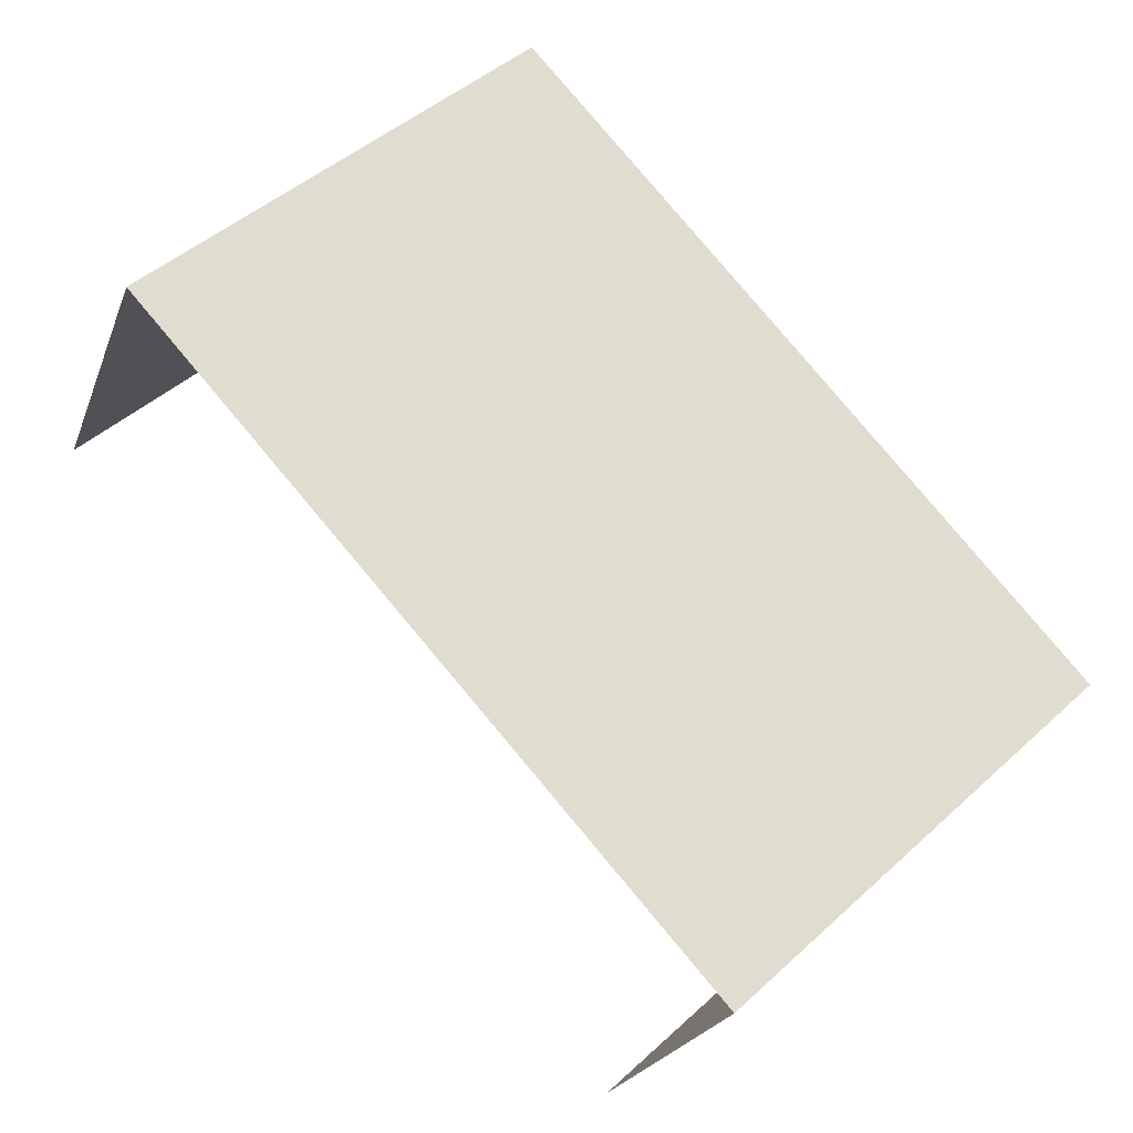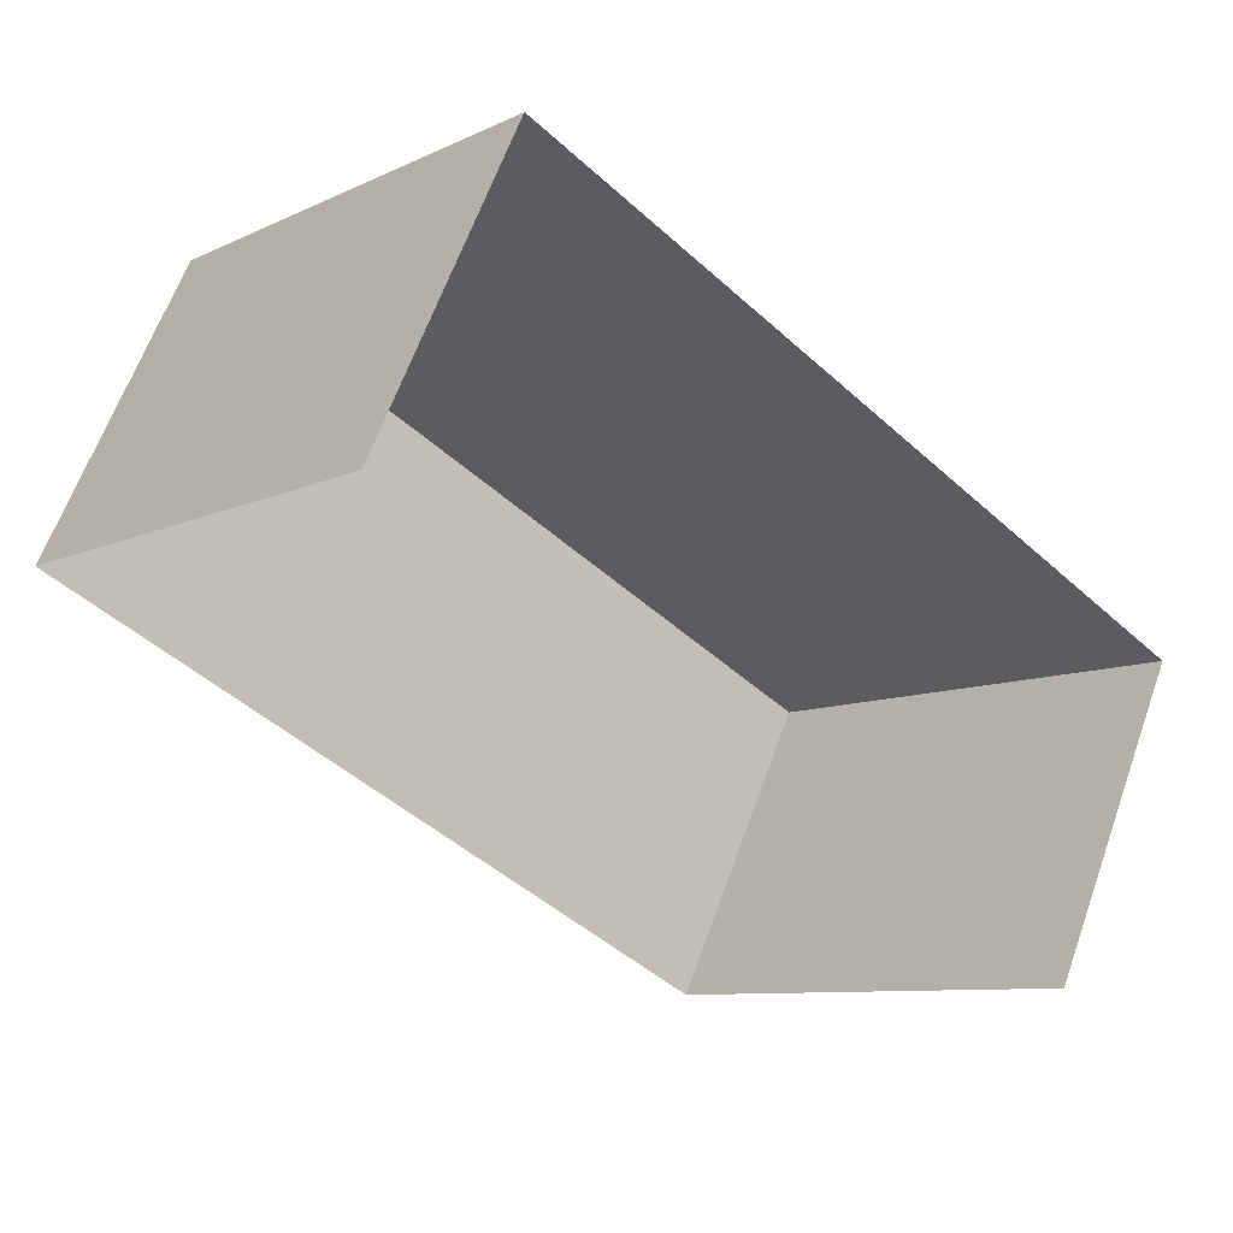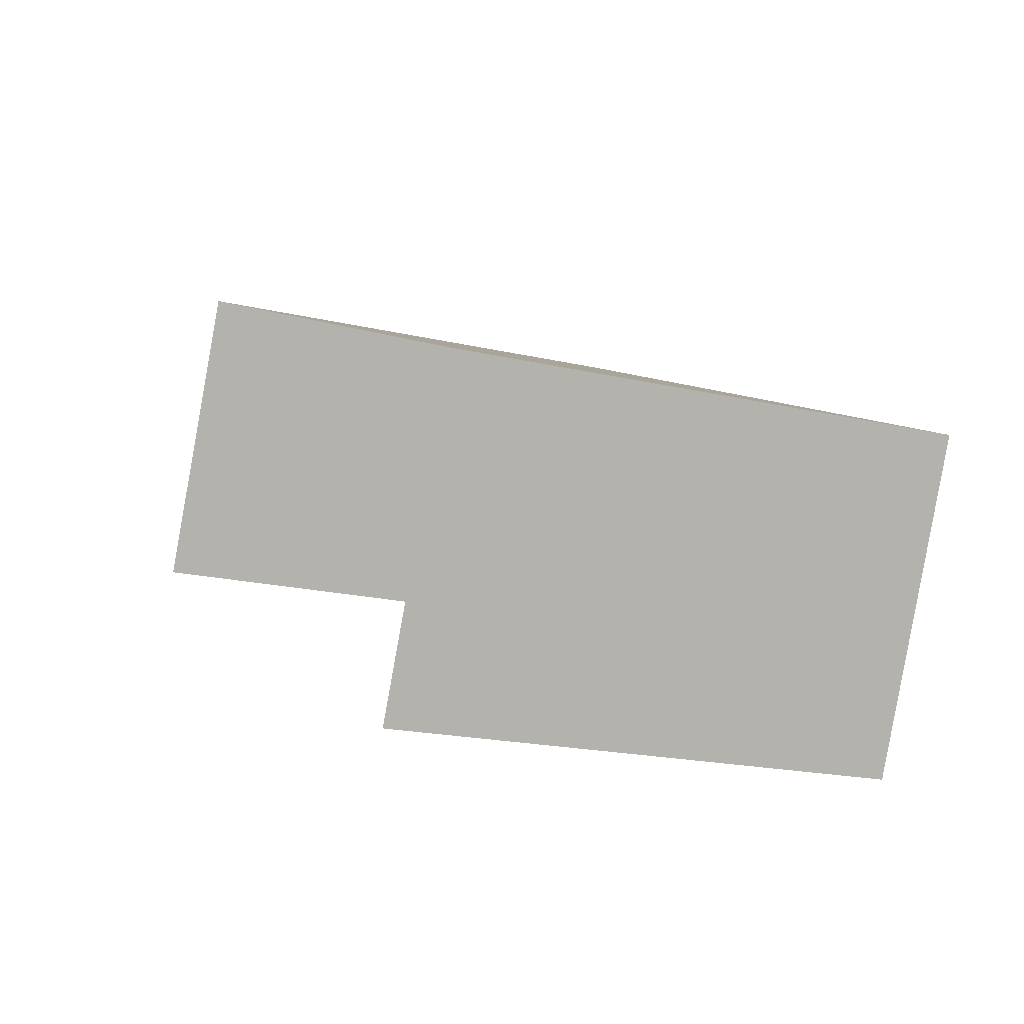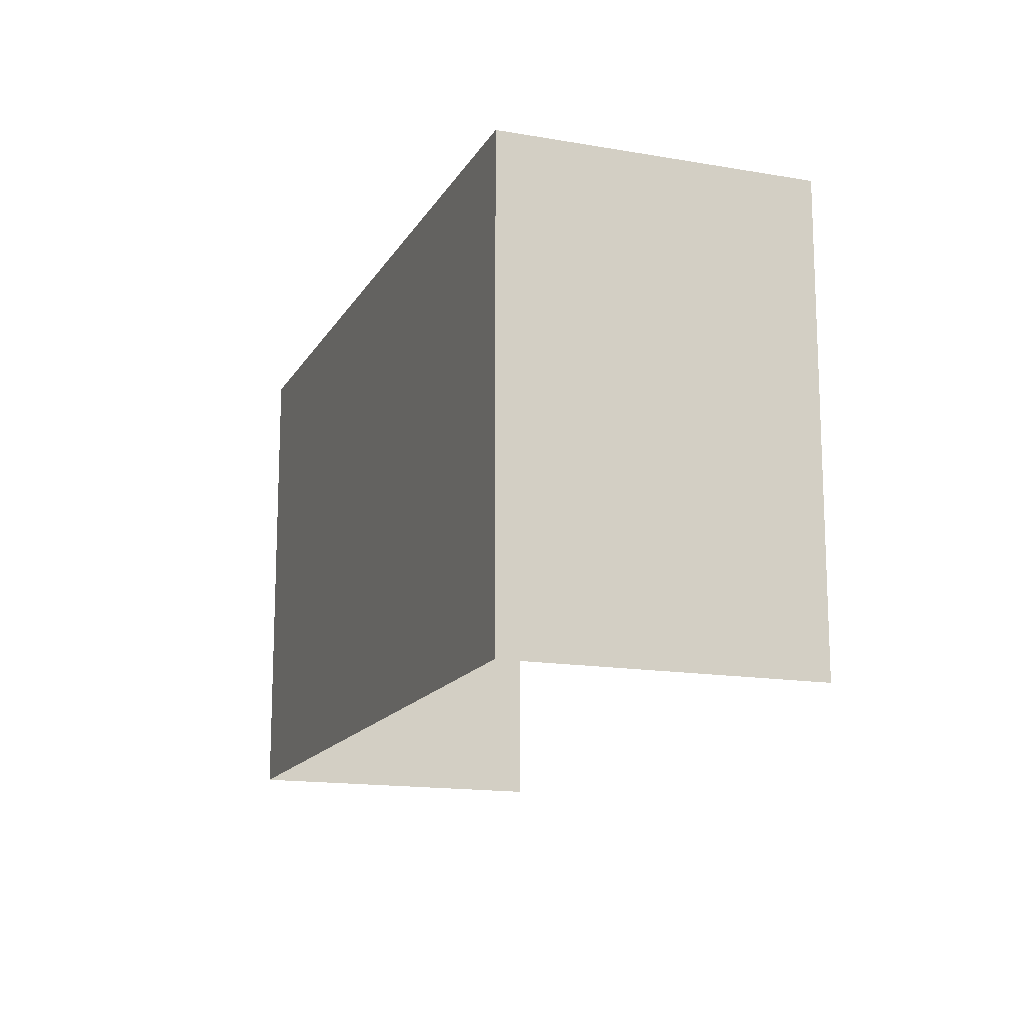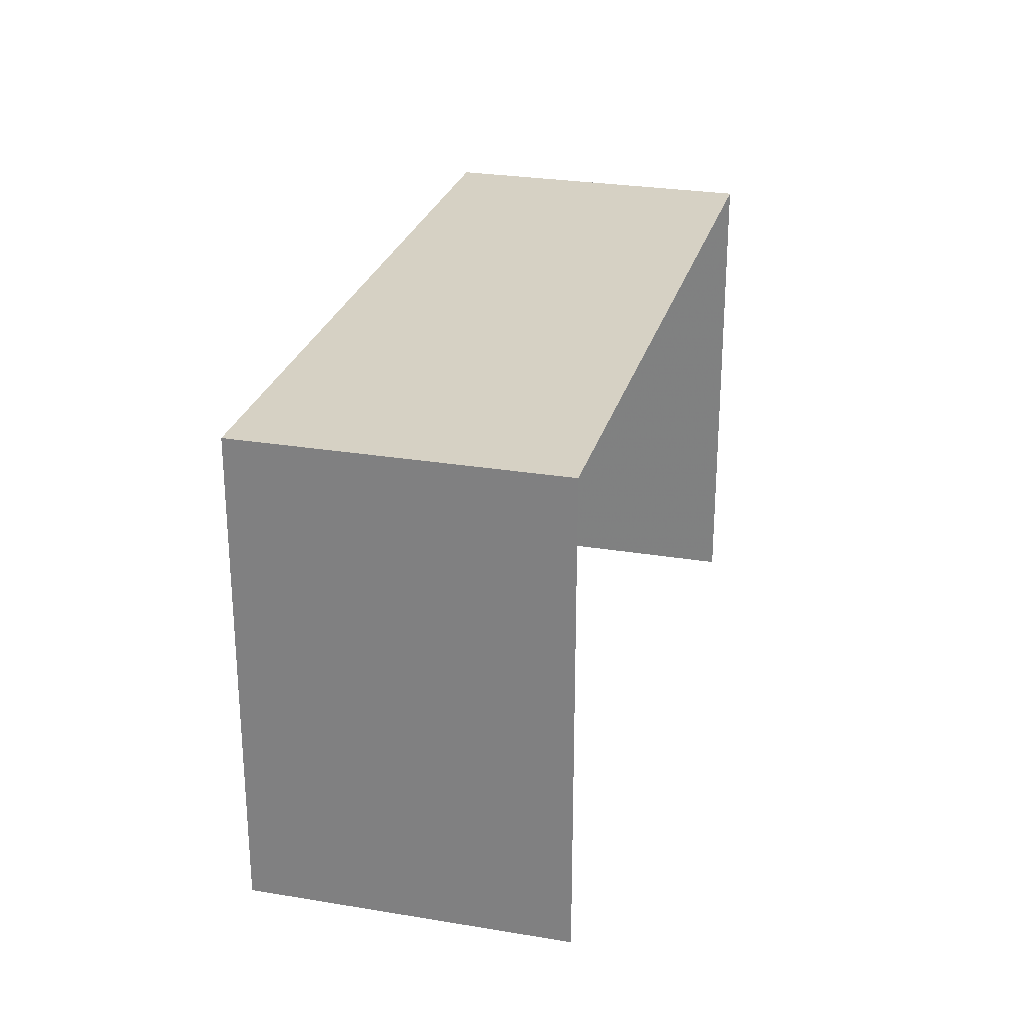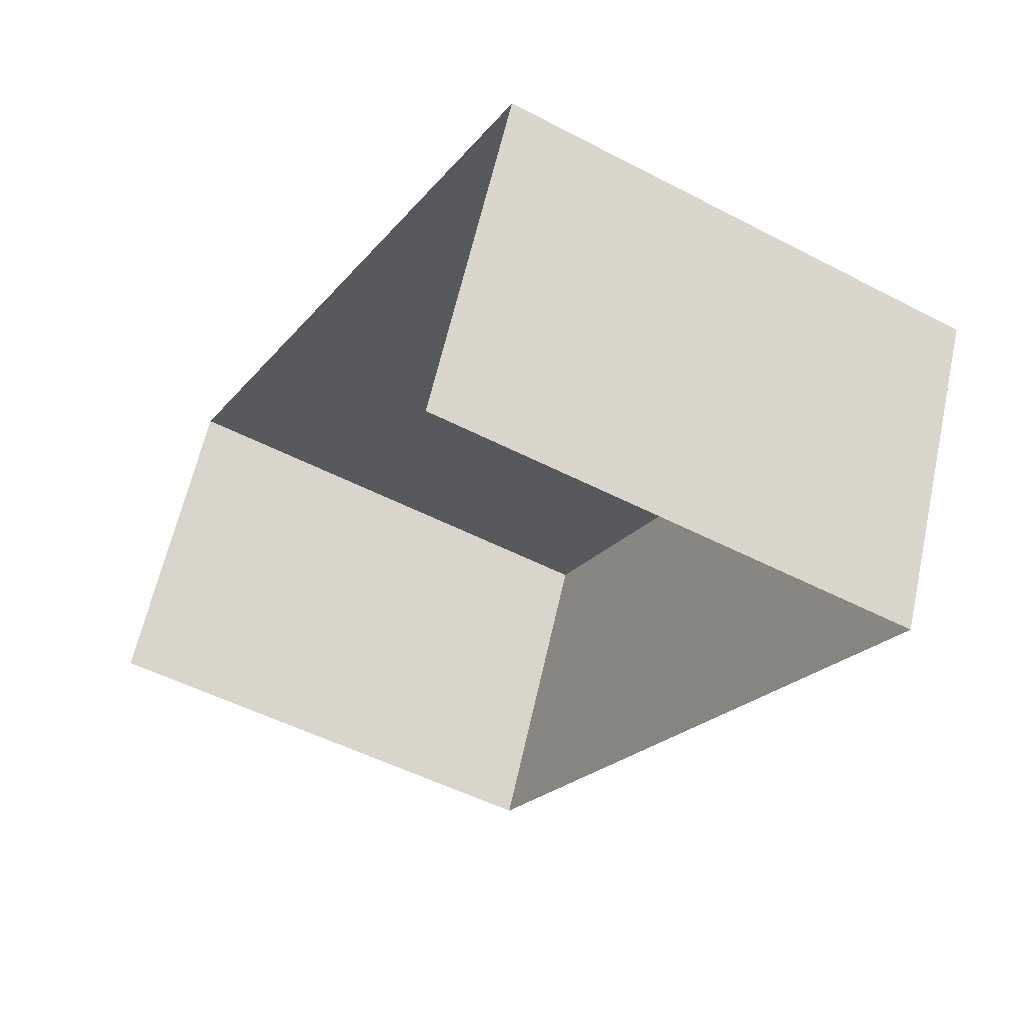
<metadata>
{"format":"obj","ext":"obj","renderer":"f3d","projection":"perspective","resolution":1024,"background":"white","views":[{"elev":46.8,"azim":-135.7,"up":"+Y"},{"elev":-9.0,"azim":140.7,"up":"+Y"},{"elev":-19.4,"azim":-113.8,"up":"+Y"},{"elev":-15.1,"azim":-84.5,"up":"+Z"},{"elev":26.7,"azim":-49.5,"up":"+Z"},{"elev":-50.1,"azim":-120.0,"up":"+Y"}]}
</metadata>
<code>
v -2.249e+05 -1.281e+05 13.37
v -2.249e+05 -1.281e+05 13.37
v -2.249e+05 -1.281e+05 13.37
v -2.249e+05 -1.281e+05 13.37
v -2.249e+05 -1.281e+05 16.63
v -2.249e+05 -1.281e+05 16.63
v -2.249e+05 -1.281e+05 16.63
v -2.249e+05 -1.281e+05 16.63
f 1 2 3
f 4 1 3
f 8 3 2
f 8 7 3
f 5 6 7
f 8 5 7
f 8 2 1
f 5 8 1
f 6 4 3
f 7 6 3
f 5 1 4
f 6 5 4

</code>
